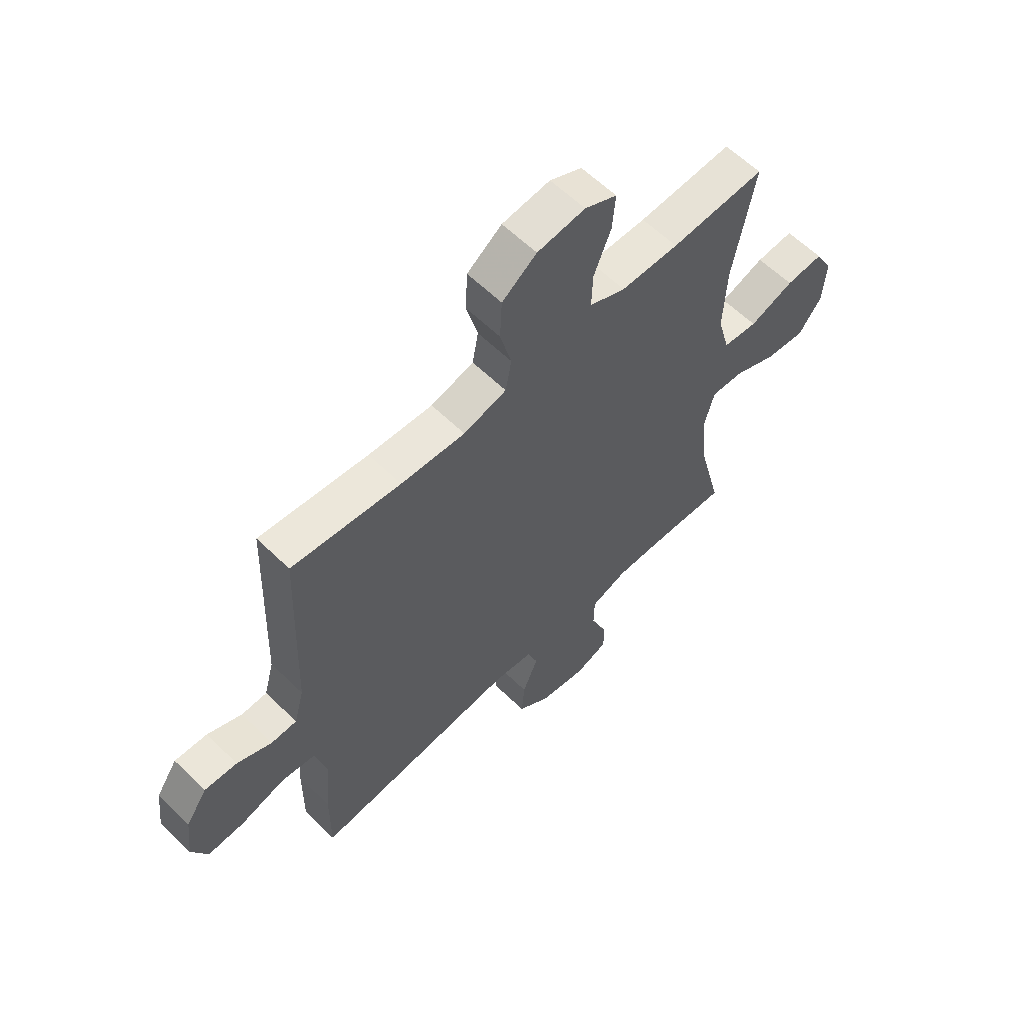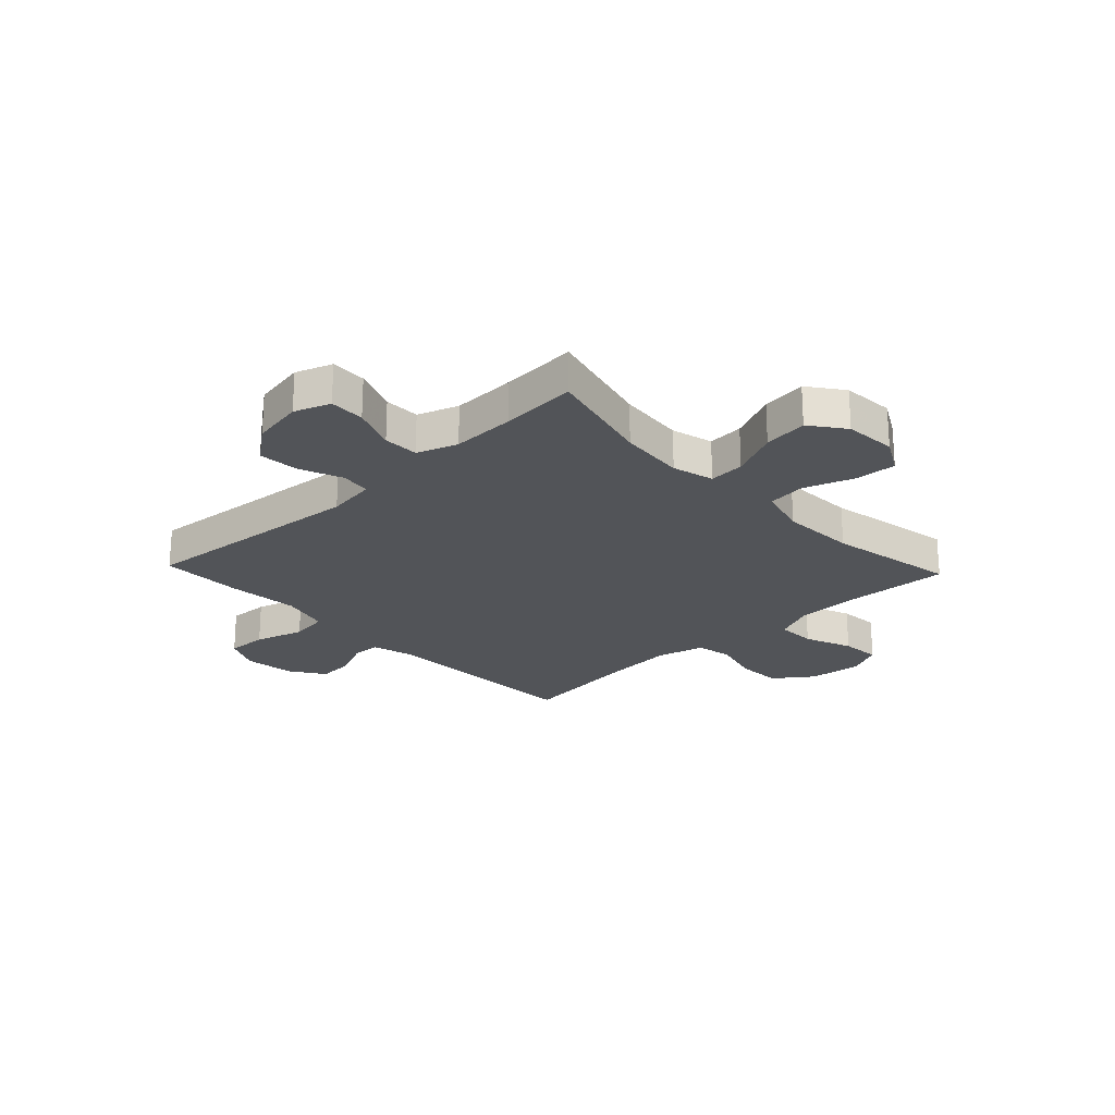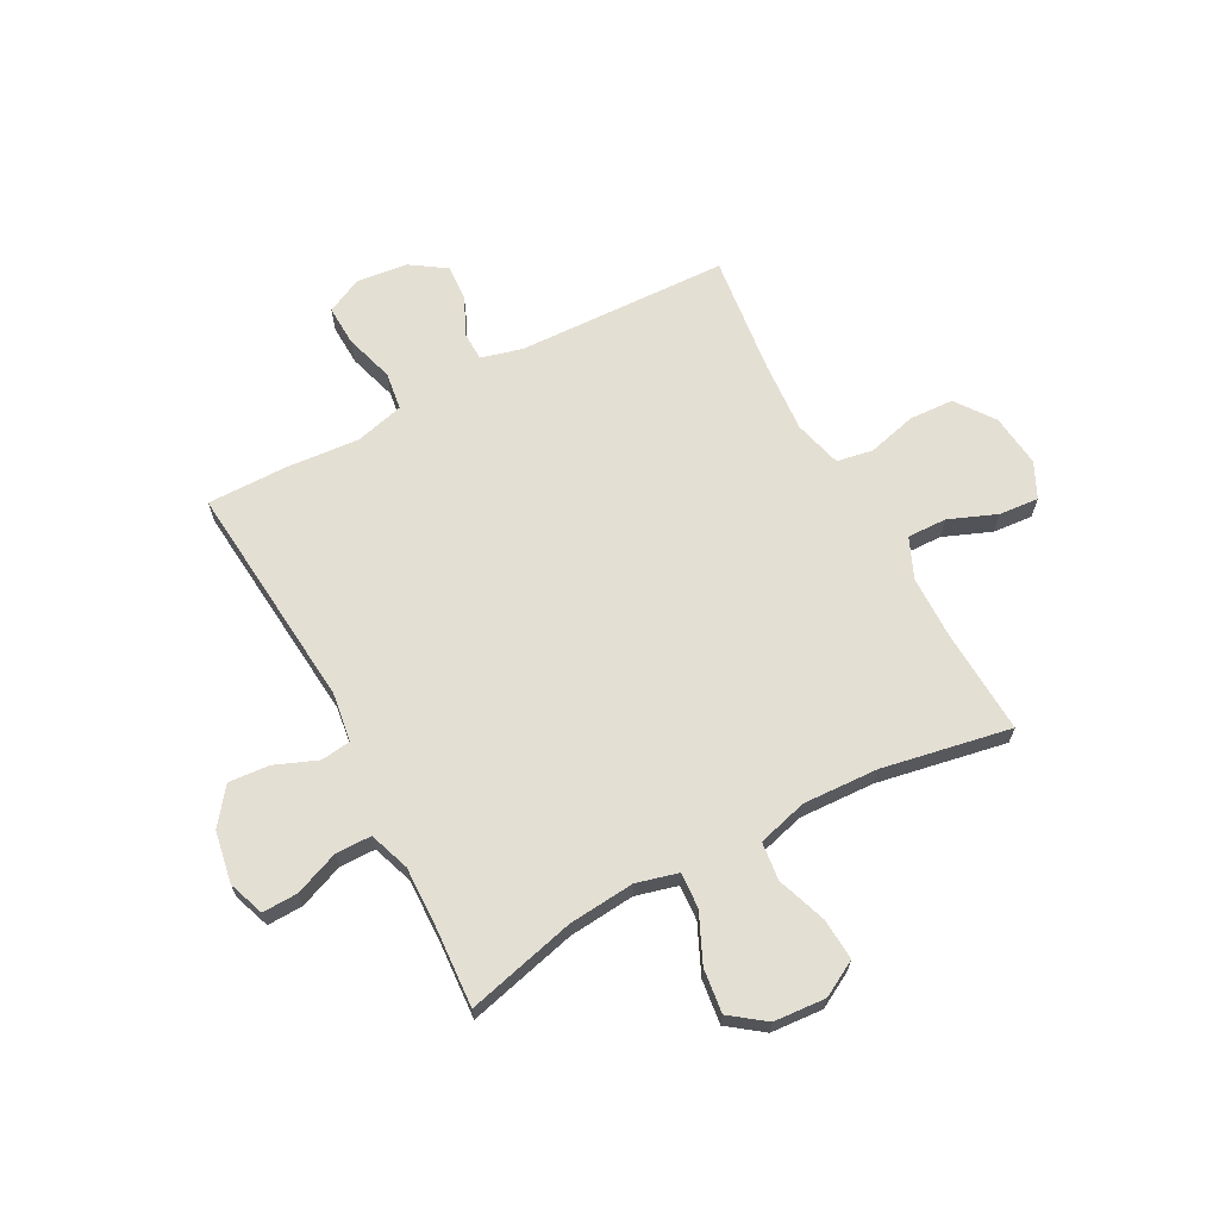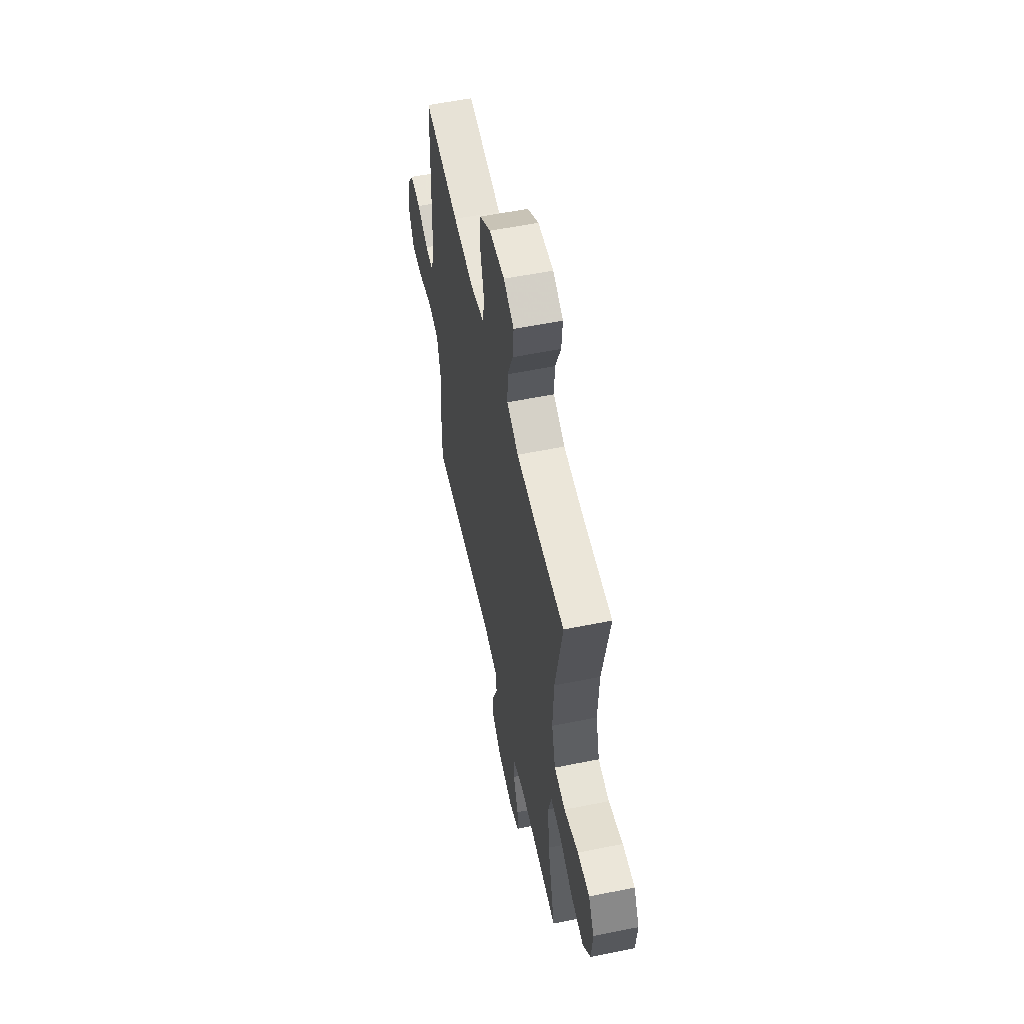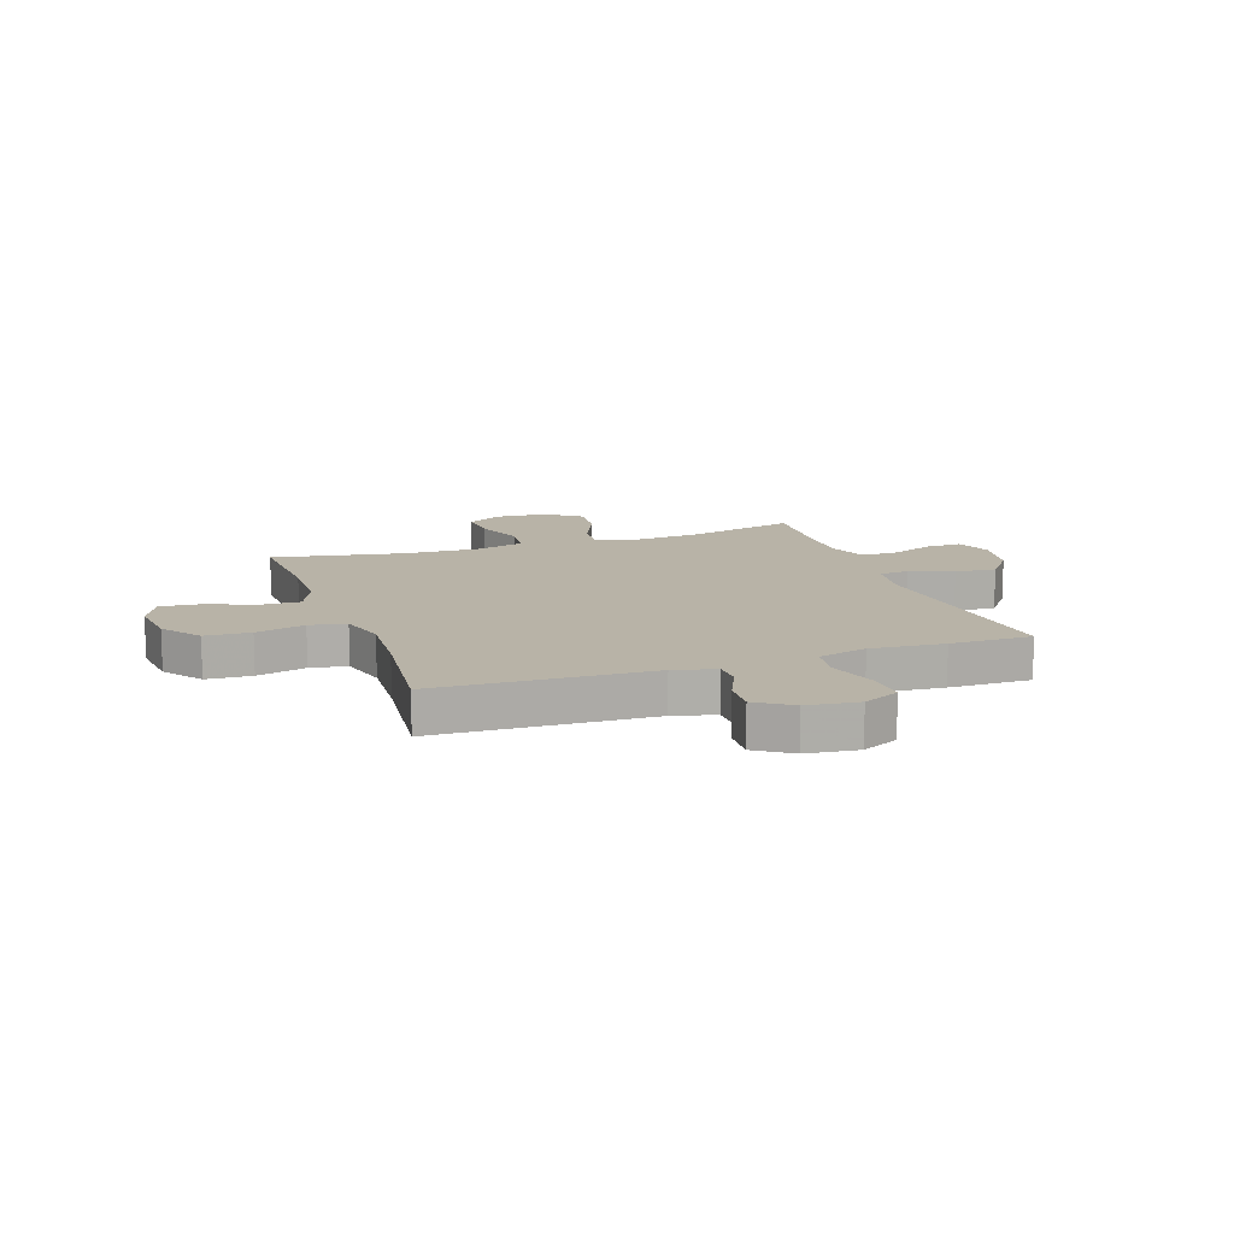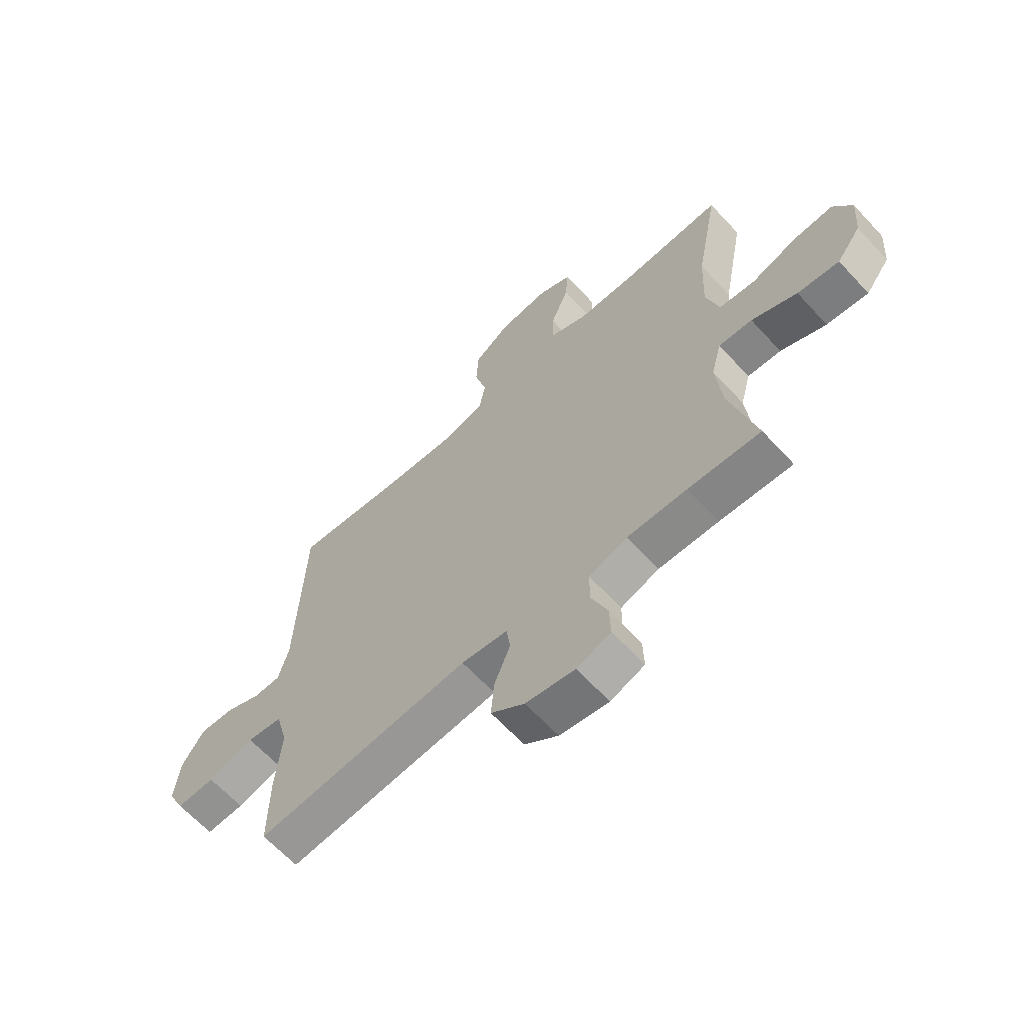
<metadata>
{"format":"obj","ext":"obj","renderer":"f3d","projection":"perspective","resolution":1024,"background":"white","views":[{"elev":60.2,"azim":134.9,"up":"+Z"},{"elev":-23.3,"azim":-136.6,"up":"+Y"},{"elev":66.4,"azim":-118.1,"up":"+Y"},{"elev":56.8,"azim":-101.9,"up":"+Z"},{"elev":12.9,"azim":70.8,"up":"+Y"},{"elev":-64.5,"azim":-137.3,"up":"+Z"}]}
</metadata>
<code>
v -0.5 0.07 0.5
v -0.309 0.07 0.49
v -0.192 0.07 0.492
v -0.119 0.07 0.524
v -0.121 0.07 0.596
v -0.156 0.07 0.683
v -0.162 0.07 0.756
v -0.097 0.07 0.787
v 0 0.07 0.776
v 0.07 0.07 0.725
v 0.074 0.07 0.643
v 0.051 0.07 0.554
v 0.063 0.07 0.488
v 0.15 0.07 0.465
v 0.28 0.07 0.474
v 0.5 0.07 0.5
v 0.514 0.07 0.113
v 0.534 0.07 0.038
v 0.586 0.07 0.037
v 0.656 0.07 0.069
v 0.722 0.07 0.073
v 0.765 0.07 0.009
v 0.776 0.07 -0.084
v 0.744 0.07 -0.15
v 0.67 0.07 -0.147
v 0.58 0.07 -0.12
v 0.511 0.07 -0.13
v 0.488 0.07 -0.219
v 0.499 0.07 -0.352
v 0.5 0.07 -0.5
v 0.083 0.07 -0.462
v -0.007 0.07 -0.475
v -0.014 0.07 -0.53
v 0.017 0.07 -0.607
v 0.023 0.07 -0.682
v -0.042 0.07 -0.732
v -0.137 0.07 -0.749
v -0.203 0.07 -0.725
v -0.201 0.07 -0.66
v -0.169 0.07 -0.579
v -0.17 0.07 -0.514
v -0.244 0.07 -0.488
v -0.36 0.07 -0.491
v -0.5 0.07 -0.5
v -0.45 0.07 -0.301
v -0.439 0.07 -0.18
v -0.459 0.07 -0.104
v -0.524 0.07 -0.108
v -0.612 0.07 -0.148
v -0.693 0.07 -0.158
v -0.74 0.07 -0.095
v -0.747 0.07 0
v -0.711 0.07 0.065
v -0.635 0.07 0.06
v -0.545 0.07 0.028
v -0.475 0.07 0.036
v -0.45 0.07 0.127
v -0.456 0.07 0.264
v -0.5 0 0.5
v -0.309 0 0.49
v -0.192 0 0.492
v -0.119 0 0.524
v -0.121 0 0.596
v -0.156 0 0.683
v -0.162 0 0.756
v -0.097 0 0.787
v 0 0 0.776
v 0.07 0 0.725
v 0.074 0 0.643
v 0.051 0 0.554
v 0.063 0 0.488
v 0.15 0 0.465
v 0.28 0 0.474
v 0.5 0 0.5
v 0.514 0 0.113
v 0.534 0 0.038
v 0.586 0 0.037
v 0.656 0 0.069
v 0.722 0 0.073
v 0.765 0 0.009
v 0.776 0 -0.084
v 0.744 0 -0.15
v 0.67 0 -0.147
v 0.58 0 -0.12
v 0.511 0 -0.13
v 0.488 0 -0.219
v 0.499 0 -0.352
v 0.5 0 -0.5
v 0.083 0 -0.462
v -0.007 0 -0.475
v -0.014 0 -0.53
v 0.017 0 -0.607
v 0.023 0 -0.682
v -0.042 0 -0.732
v -0.137 0 -0.749
v -0.203 0 -0.725
v -0.201 0 -0.66
v -0.169 0 -0.579
v -0.17 0 -0.514
v -0.244 0 -0.488
v -0.36 0 -0.491
v -0.5 0 -0.5
v -0.45 0 -0.301
v -0.439 0 -0.18
v -0.459 0 -0.104
v -0.524 0 -0.108
v -0.612 0 -0.148
v -0.693 0 -0.158
v -0.74 0 -0.095
v -0.747 0 0
v -0.711 0 0.065
v -0.635 0 0.06
v -0.545 0 0.028
v -0.475 0 0.036
v -0.45 0 0.127
v -0.456 0 0.264
f 52 53 54 55
f 52 55 56
f 51 52 56
f 48 49 50 51
f 47 48 51 56
f 46 47 56 57
f 43 44 45
f 42 43 45 46
f 41 42 46 57
f 37 38 39 40
f 37 40 41
f 36 37 41
f 33 34 35 36
f 32 33 36 41
f 28 29 30 31
f 27 28 31 32
f 23 24 25 26
f 23 26 27
f 22 23 27
f 19 20 21 22
f 18 19 22 27
f 17 18 27 32
f 15 16 17 32
f 9 10 11 12
f 9 12 13
f 8 9 13
f 5 6 7 8
f 4 5 8 13
f 3 4 13 14
f 58 1 2
f 58 2 3 14
f 32 41 57 58
f 14 15 32 58
f 113 112 111 110
f 114 113 110
f 114 110 109
f 109 108 107 106
f 114 109 106 105
f 115 114 105 104
f 103 102 101
f 104 103 101 100
f 115 104 100 99
f 98 97 96 95
f 99 98 95
f 99 95 94
f 94 93 92 91
f 99 94 91 90
f 89 88 87 86
f 90 89 86 85
f 84 83 82 81
f 85 84 81
f 85 81 80
f 80 79 78 77
f 85 80 77 76
f 90 85 76 75
f 90 75 74 73
f 70 69 68 67
f 71 70 67
f 71 67 66
f 66 65 64 63
f 71 66 63 62
f 72 71 62 61
f 60 59 116
f 72 61 60 116
f 116 115 99 90
f 116 90 73 72
f 1 59 60 2
f 2 60 61 3
f 3 61 62 4
f 4 62 63 5
f 5 63 64 6
f 6 64 65 7
f 7 65 66 8
f 8 66 67 9
f 9 67 68 10
f 10 68 69 11
f 11 69 70 12
f 12 70 71 13
f 13 71 72 14
f 14 72 73 15
f 15 73 74 16
f 16 74 75 17
f 17 75 76 18
f 18 76 77 19
f 19 77 78 20
f 20 78 79 21
f 21 79 80 22
f 22 80 81 23
f 23 81 82 24
f 24 82 83 25
f 25 83 84 26
f 26 84 85 27
f 27 85 86 28
f 28 86 87 29
f 29 87 88 30
f 30 88 89 31
f 31 89 90 32
f 32 90 91 33
f 33 91 92 34
f 34 92 93 35
f 35 93 94 36
f 36 94 95 37
f 37 95 96 38
f 38 96 97 39
f 39 97 98 40
f 40 98 99 41
f 41 99 100 42
f 42 100 101 43
f 43 101 102 44
f 44 102 103 45
f 45 103 104 46
f 46 104 105 47
f 47 105 106 48
f 48 106 107 49
f 49 107 108 50
f 50 108 109 51
f 51 109 110 52
f 52 110 111 53
f 53 111 112 54
f 54 112 113 55
f 55 113 114 56
f 56 114 115 57
f 57 115 116 58
f 58 116 59 1

</code>
